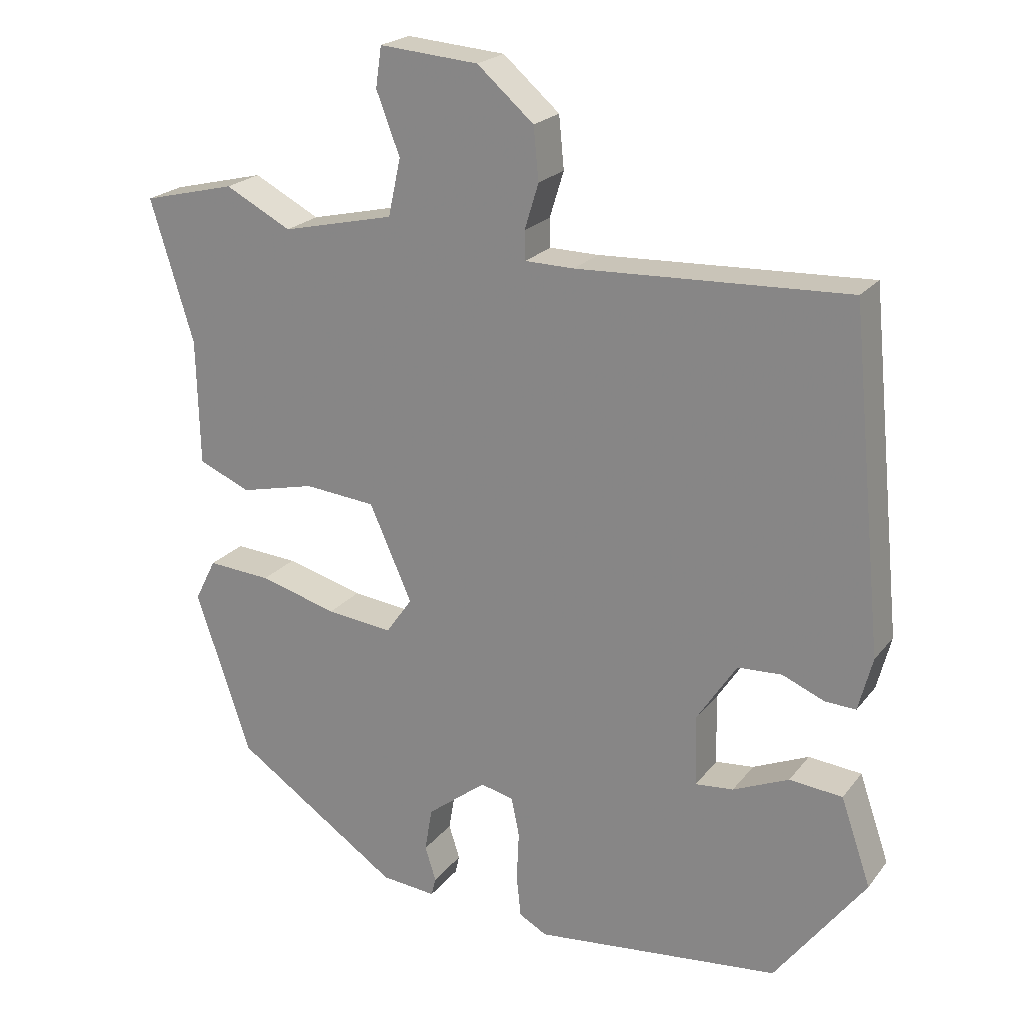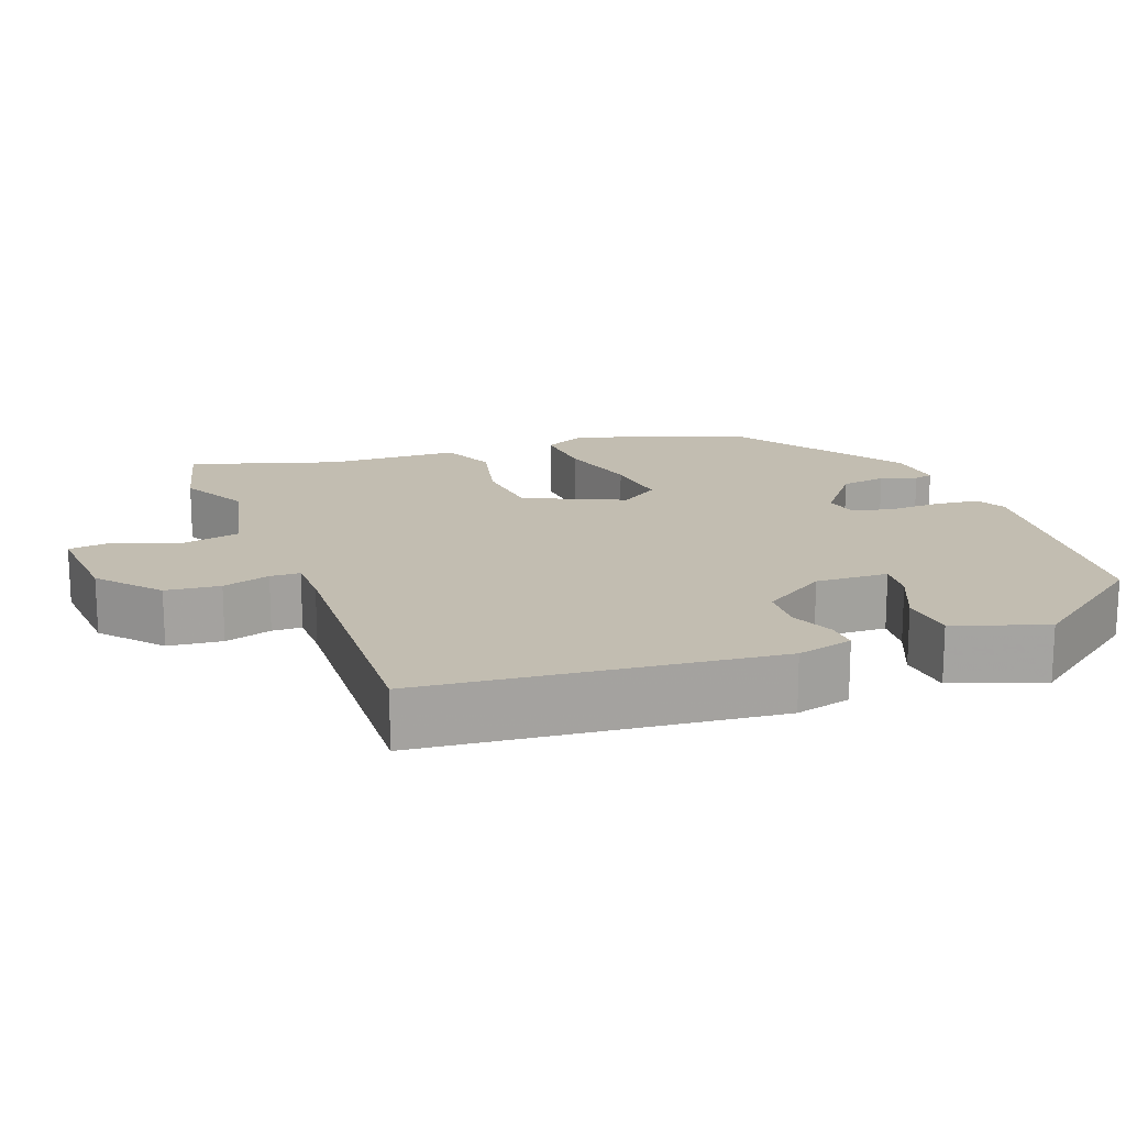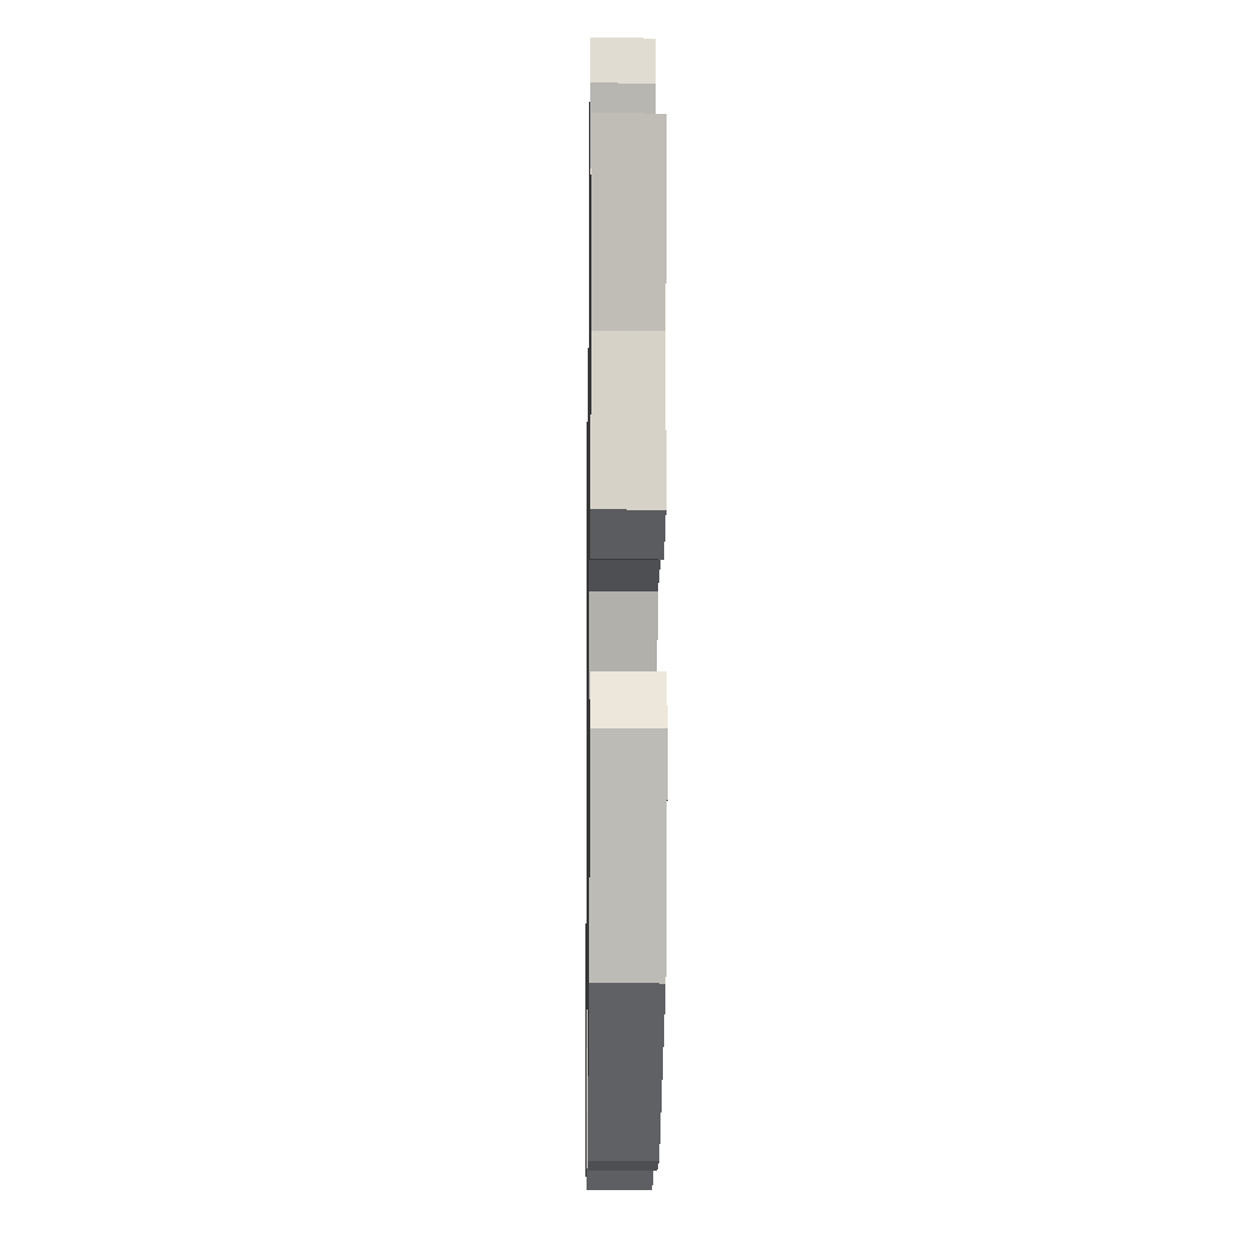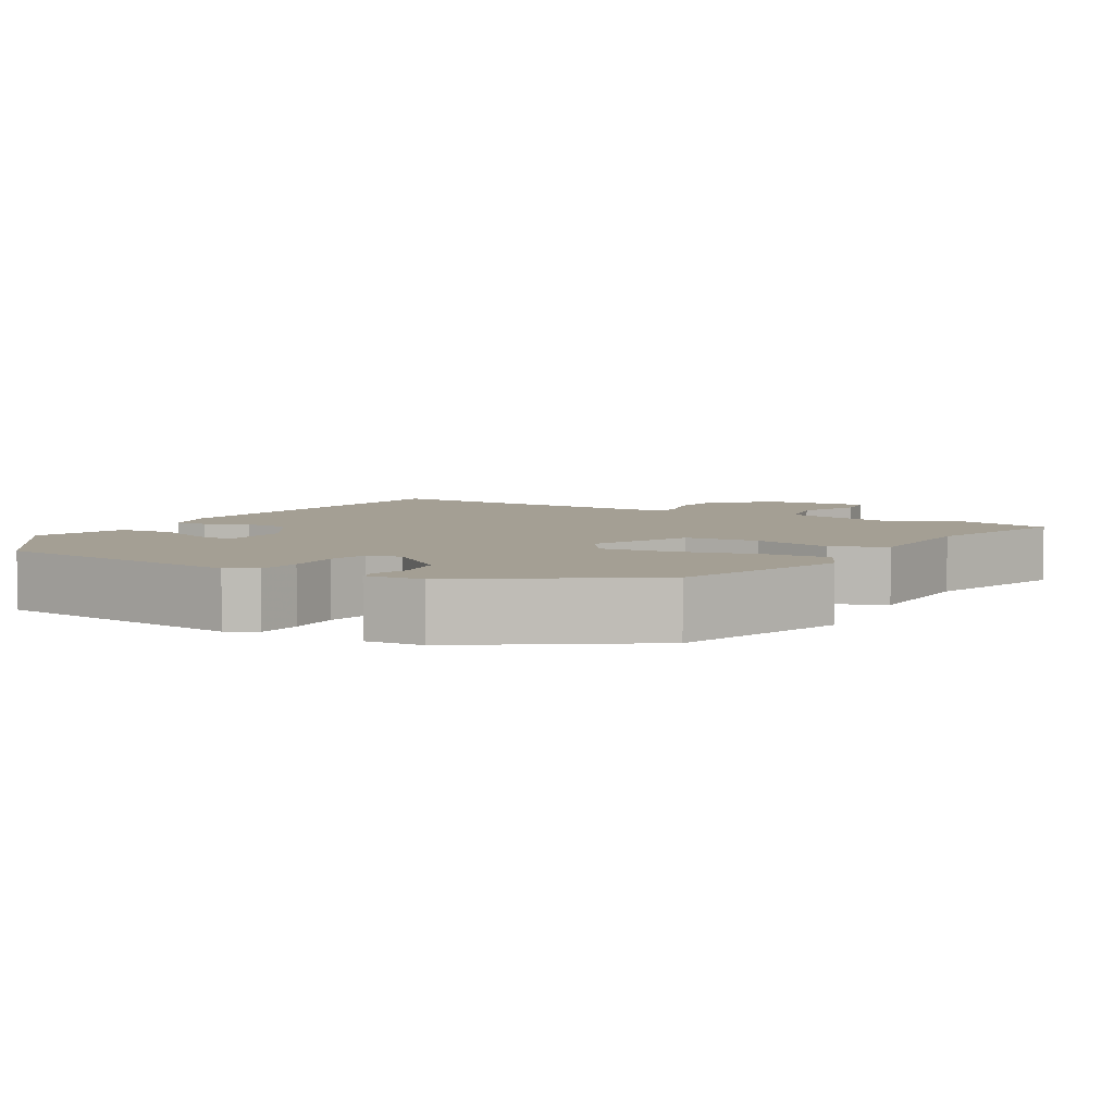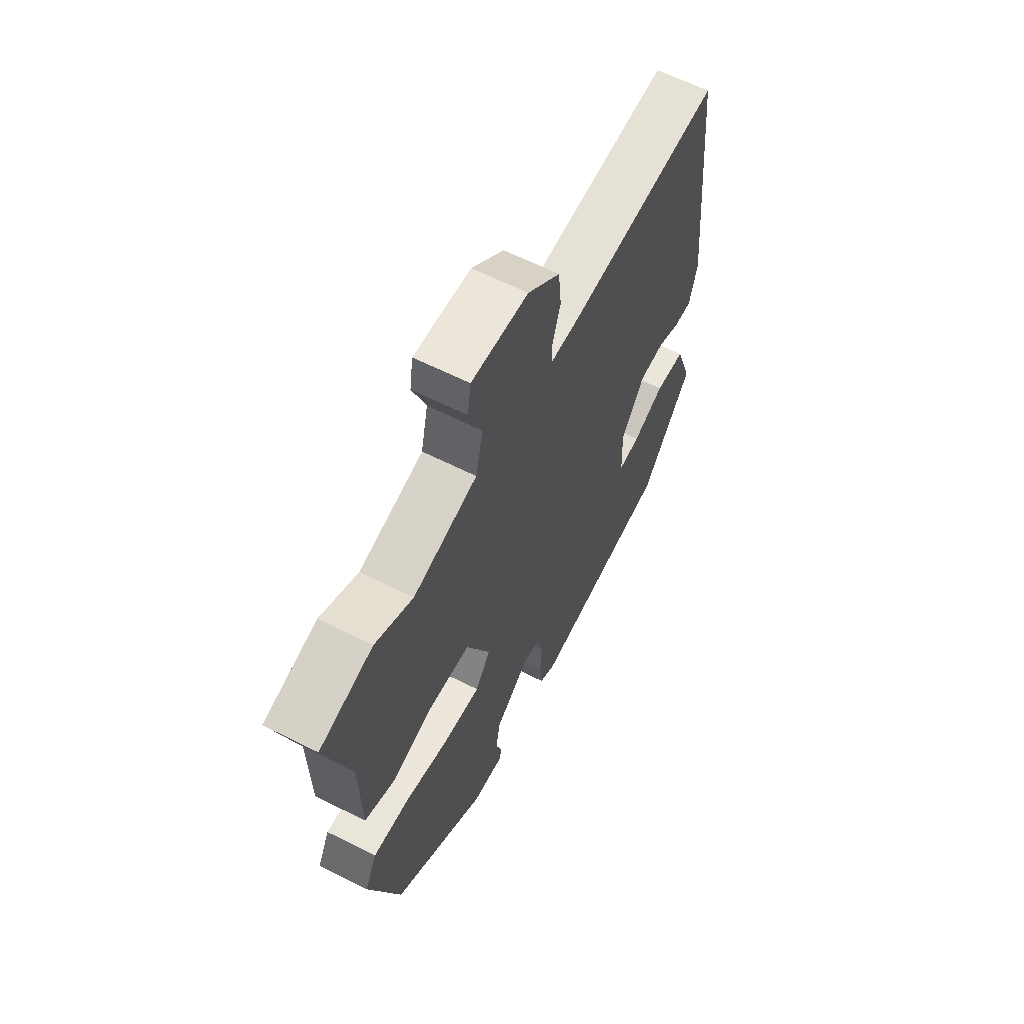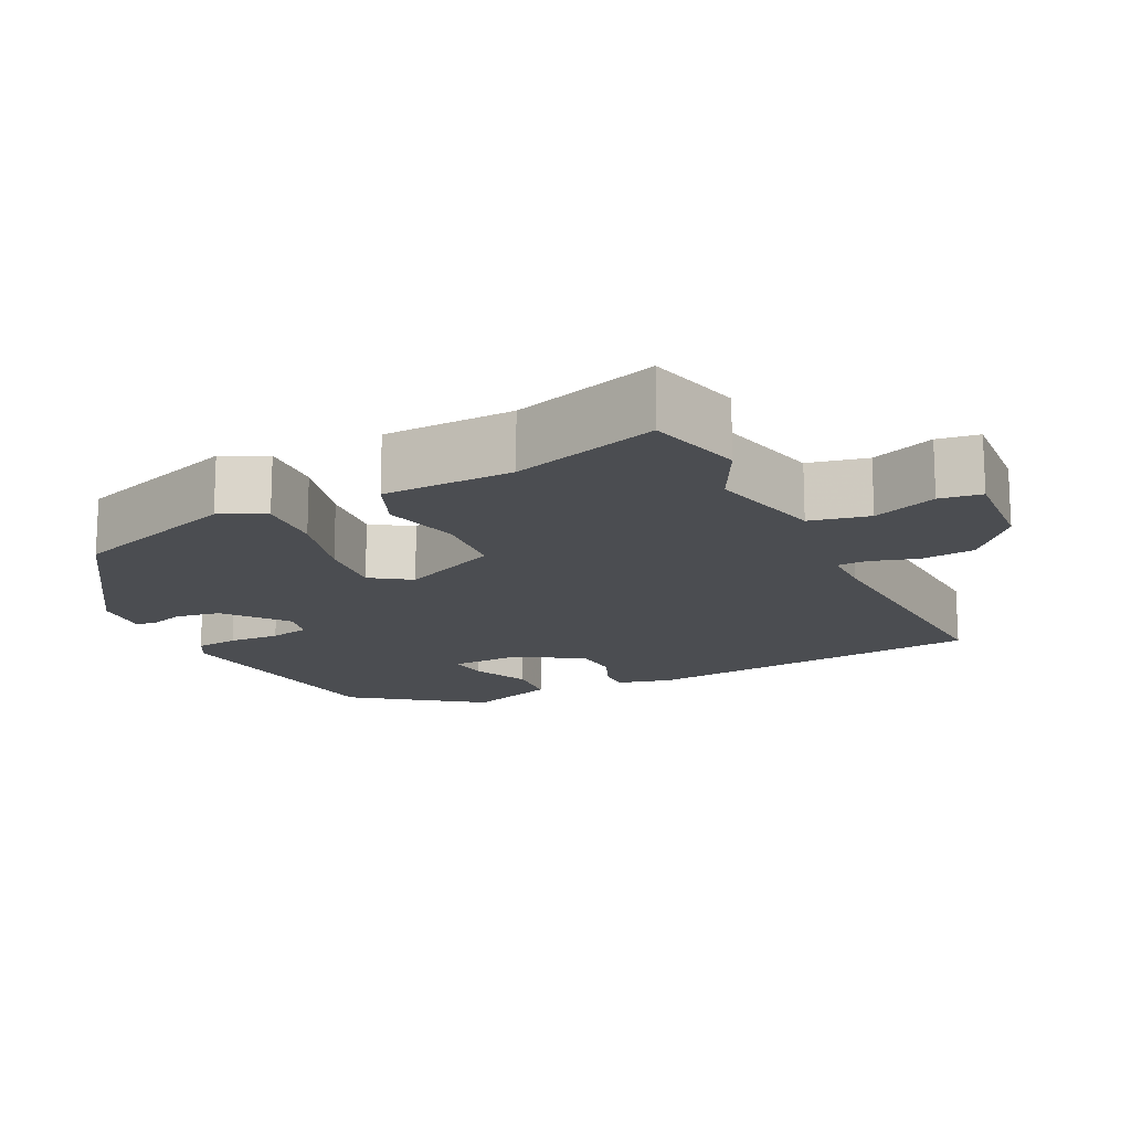
<metadata>
{"format":"obj","ext":"obj","renderer":"f3d","projection":"perspective","resolution":1024,"background":"white","views":[{"elev":21.7,"azim":27.3,"up":"+Z"},{"elev":17.0,"azim":69.8,"up":"+Y"},{"elev":-12.4,"azim":-90.9,"up":"+Z"},{"elev":5.6,"azim":-149.3,"up":"+Y"},{"elev":62.4,"azim":-62.9,"up":"+Z"},{"elev":-15.7,"azim":-63.4,"up":"+Y"}]}
</metadata>
<code>
v -0.56 0.07 0.485
v -0.433 0.07 0.516
v -0.343 0.07 0.469
v -0.19 0.07 0.504
v -0.173 0.07 0.582
v -0.205 0.07 0.666
v -0.197 0.07 0.721
v -0.062 0.07 0.71
v 0.015 0.07 0.643
v 0.022 0.07 0.572
v 0.003 0.07 0.51
v 0.004 0.07 0.471
v 0.071 0.07 0.47
v 0.439 0.07 0.486
v 0.484 0.07 0.03
v 0.465 0.07 -0.043
v 0.423 0.07 -0.041
v 0.366 0.07 -0.017
v 0.306 0.07 -0.02
v 0.251 0.07 -0.104
v 0.254 0.07 -0.199
v 0.306 0.07 -0.194
v 0.382 0.07 -0.161
v 0.454 0.07 -0.168
v 0.495 0.07 -0.287
v 0.372 0.07 -0.451
v 0.037 0.07 -0.487
v -0.001 0.07 -0.466
v -0.007 0.07 -0.409
v -0.004 0.07 -0.341
v -0.015 0.07 -0.288
v -0.06 0.07 -0.277
v -0.141 0.07 -0.34
v -0.151 0.07 -0.4
v -0.136 0.07 -0.447
v -0.142 0.07 -0.472
v -0.217 0.07 -0.465
v -0.442 0.07 -0.312
v -0.517 0.07 -0.089
v -0.488 0.07 -0.031
v -0.401 0.07 -0.037
v -0.295 0.07 -0.066
v -0.205 0.07 -0.076
v -0.169 0.07 -0.025
v -0.227 0.07 0.105
v -0.324 0.07 0.114
v -0.426 0.07 0.09
v -0.497 0.07 0.12
v -0.501 0.07 0.292
v -0.56 0 0.485
v -0.433 0 0.516
v -0.343 0 0.469
v -0.19 0 0.504
v -0.173 0 0.582
v -0.205 0 0.666
v -0.197 0 0.721
v -0.062 0 0.71
v 0.015 0 0.643
v 0.022 0 0.572
v 0.003 0 0.51
v 0.004 0 0.471
v 0.071 0 0.47
v 0.439 0 0.486
v 0.484 0 0.03
v 0.465 0 -0.043
v 0.423 0 -0.041
v 0.366 0 -0.017
v 0.306 0 -0.02
v 0.251 0 -0.104
v 0.254 0 -0.199
v 0.306 0 -0.194
v 0.382 0 -0.161
v 0.454 0 -0.168
v 0.495 0 -0.287
v 0.372 0 -0.451
v 0.037 0 -0.487
v -0.001 0 -0.466
v -0.007 0 -0.409
v -0.004 0 -0.341
v -0.015 0 -0.288
v -0.06 0 -0.277
v -0.141 0 -0.34
v -0.151 0 -0.4
v -0.136 0 -0.447
v -0.142 0 -0.472
v -0.217 0 -0.465
v -0.442 0 -0.312
v -0.517 0 -0.089
v -0.488 0 -0.031
v -0.401 0 -0.037
v -0.295 0 -0.066
v -0.205 0 -0.076
v -0.169 0 -0.025
v -0.227 0 0.105
v -0.324 0 0.114
v -0.426 0 0.09
v -0.497 0 0.12
v -0.501 0 0.292
f 46 47 48 49
f 1 2 3
f 49 1 3
f 46 49 3
f 45 46 3
f 44 45 3 4
f 40 41 42
f 39 40 42
f 38 39 42
f 37 38 42
f 36 37 42
f 35 36 42
f 34 35 42
f 33 34 42 43
f 32 33 43 44
f 28 29 30
f 27 28 30
f 26 27 30
f 25 26 30
f 24 25 30
f 23 24 30
f 22 23 30
f 21 22 30 31
f 44 4 5
f 32 44 5
f 31 32 5
f 21 31 5
f 20 21 5
f 16 17 18
f 15 16 18
f 14 15 18
f 13 14 18
f 12 13 18 19
f 9 10 11
f 8 9 11
f 7 8 11
f 6 7 11
f 5 6 11
f 5 11 12
f 5 12 19 20
f 98 97 96 95
f 52 51 50
f 52 50 98
f 52 98 95
f 52 95 94
f 53 52 94 93
f 91 90 89
f 91 89 88
f 91 88 87
f 91 87 86
f 91 86 85
f 91 85 84
f 91 84 83
f 92 91 83 82
f 93 92 82 81
f 79 78 77
f 79 77 76
f 79 76 75
f 79 75 74
f 79 74 73
f 79 73 72
f 79 72 71
f 80 79 71 70
f 54 53 93
f 54 93 81
f 54 81 80
f 54 80 70
f 54 70 69
f 67 66 65
f 67 65 64
f 67 64 63
f 67 63 62
f 68 67 62 61
f 60 59 58
f 60 58 57
f 60 57 56
f 60 56 55
f 60 55 54
f 61 60 54
f 69 68 61 54
f 1 50 51 2
f 2 51 52 3
f 3 52 53 4
f 4 53 54 5
f 5 54 55 6
f 6 55 56 7
f 7 56 57 8
f 8 57 58 9
f 9 58 59 10
f 10 59 60 11
f 11 60 61 12
f 12 61 62 13
f 13 62 63 14
f 14 63 64 15
f 15 64 65 16
f 16 65 66 17
f 17 66 67 18
f 18 67 68 19
f 19 68 69 20
f 20 69 70 21
f 21 70 71 22
f 22 71 72 23
f 23 72 73 24
f 24 73 74 25
f 25 74 75 26
f 26 75 76 27
f 27 76 77 28
f 28 77 78 29
f 29 78 79 30
f 30 79 80 31
f 31 80 81 32
f 32 81 82 33
f 33 82 83 34
f 34 83 84 35
f 35 84 85 36
f 36 85 86 37
f 37 86 87 38
f 38 87 88 39
f 39 88 89 40
f 40 89 90 41
f 41 90 91 42
f 42 91 92 43
f 43 92 93 44
f 44 93 94 45
f 45 94 95 46
f 46 95 96 47
f 47 96 97 48
f 48 97 98 49
f 49 98 50 1

</code>
